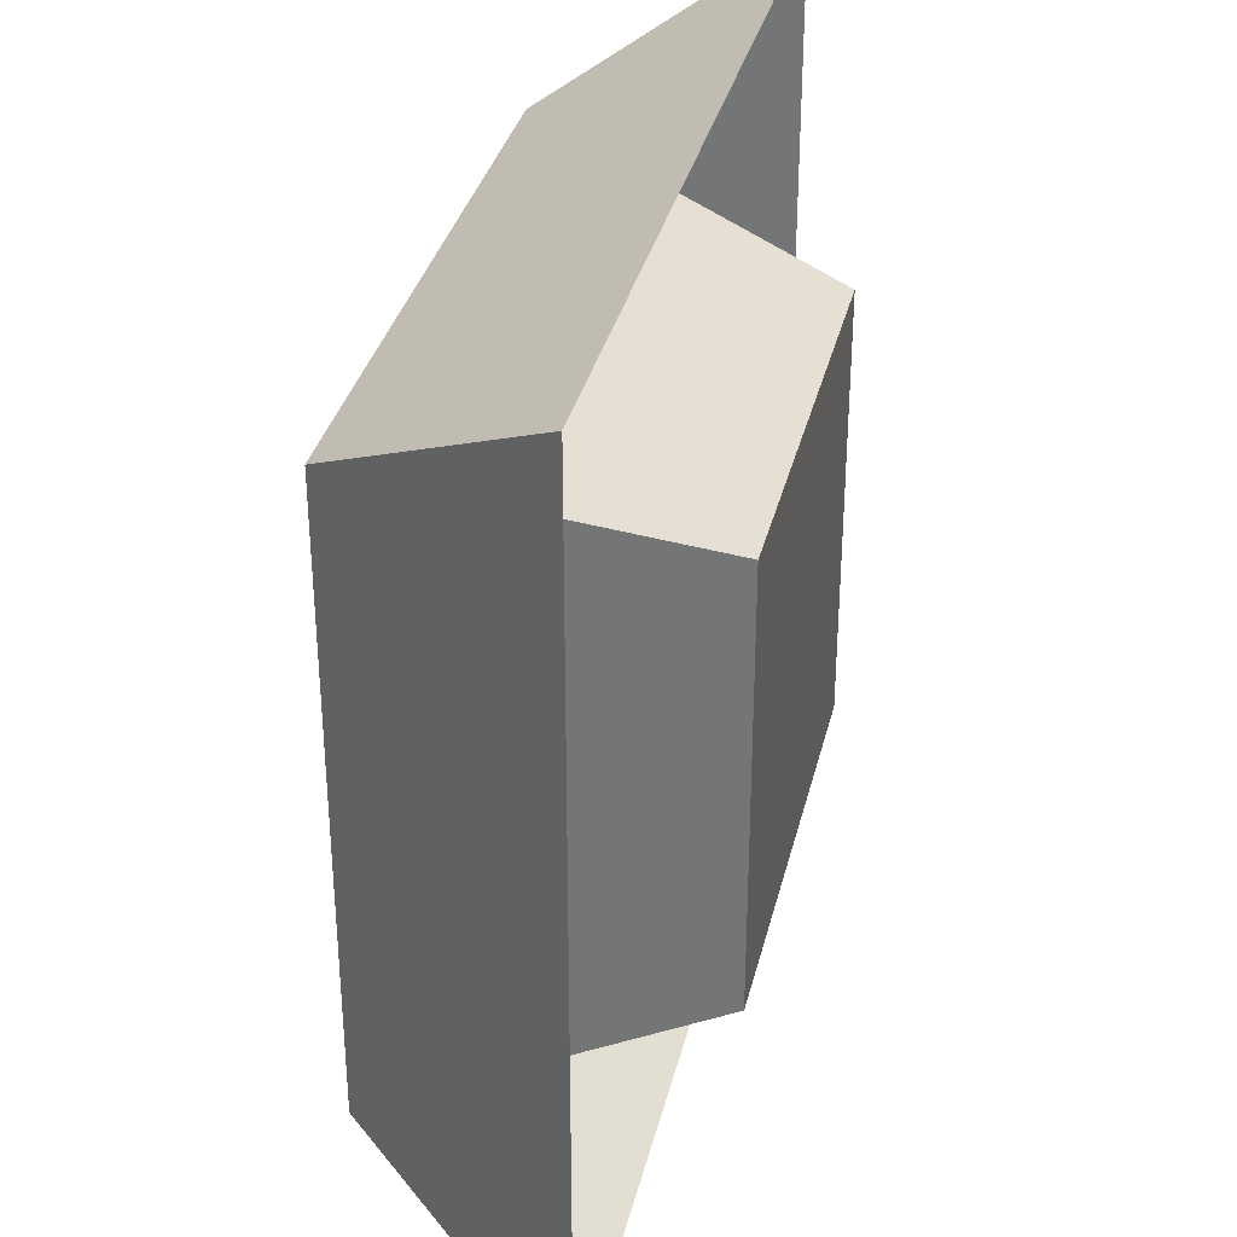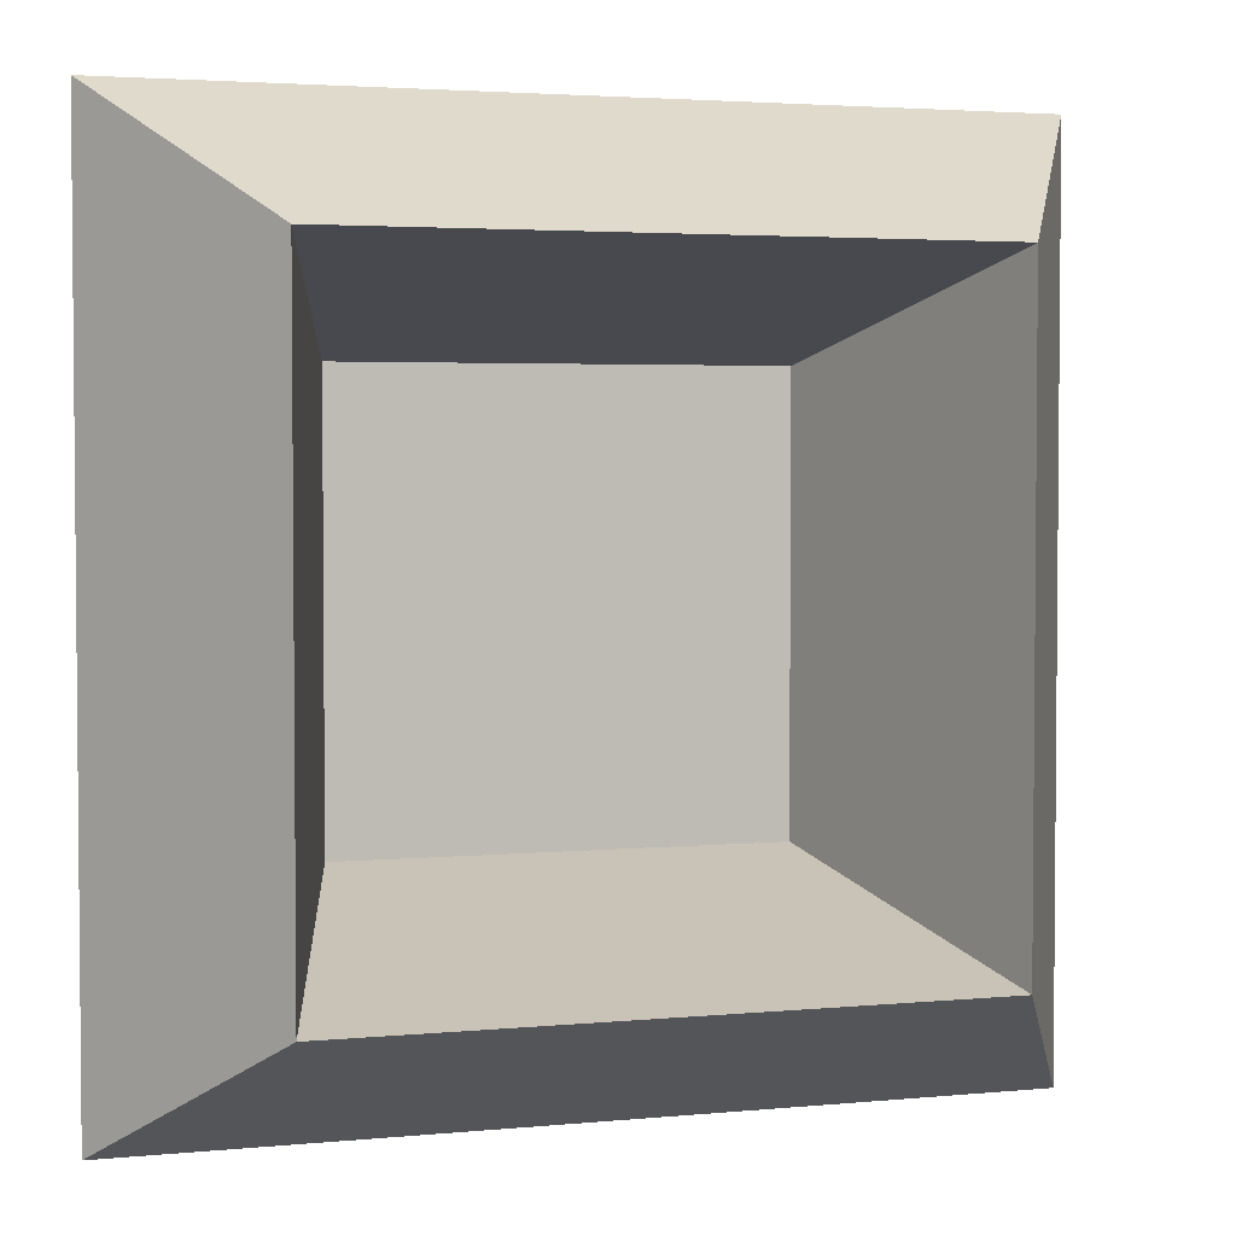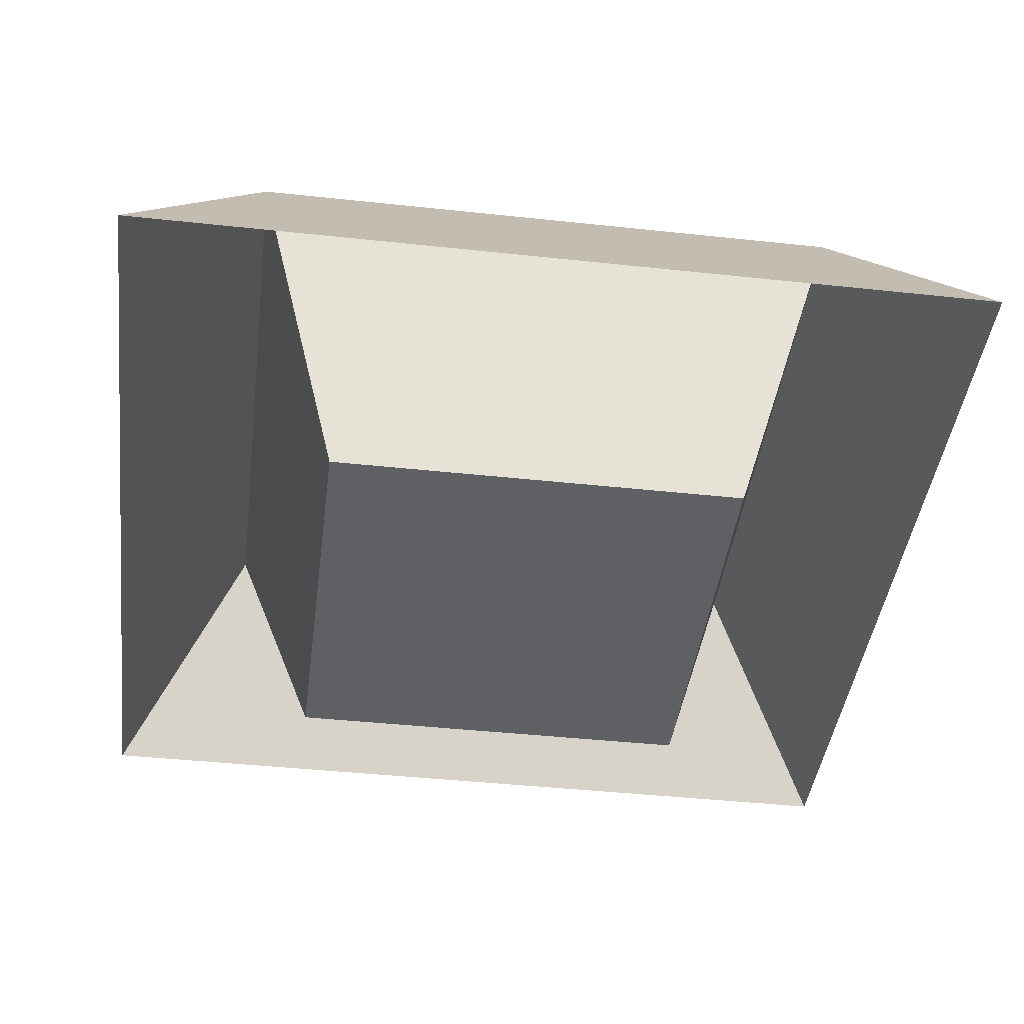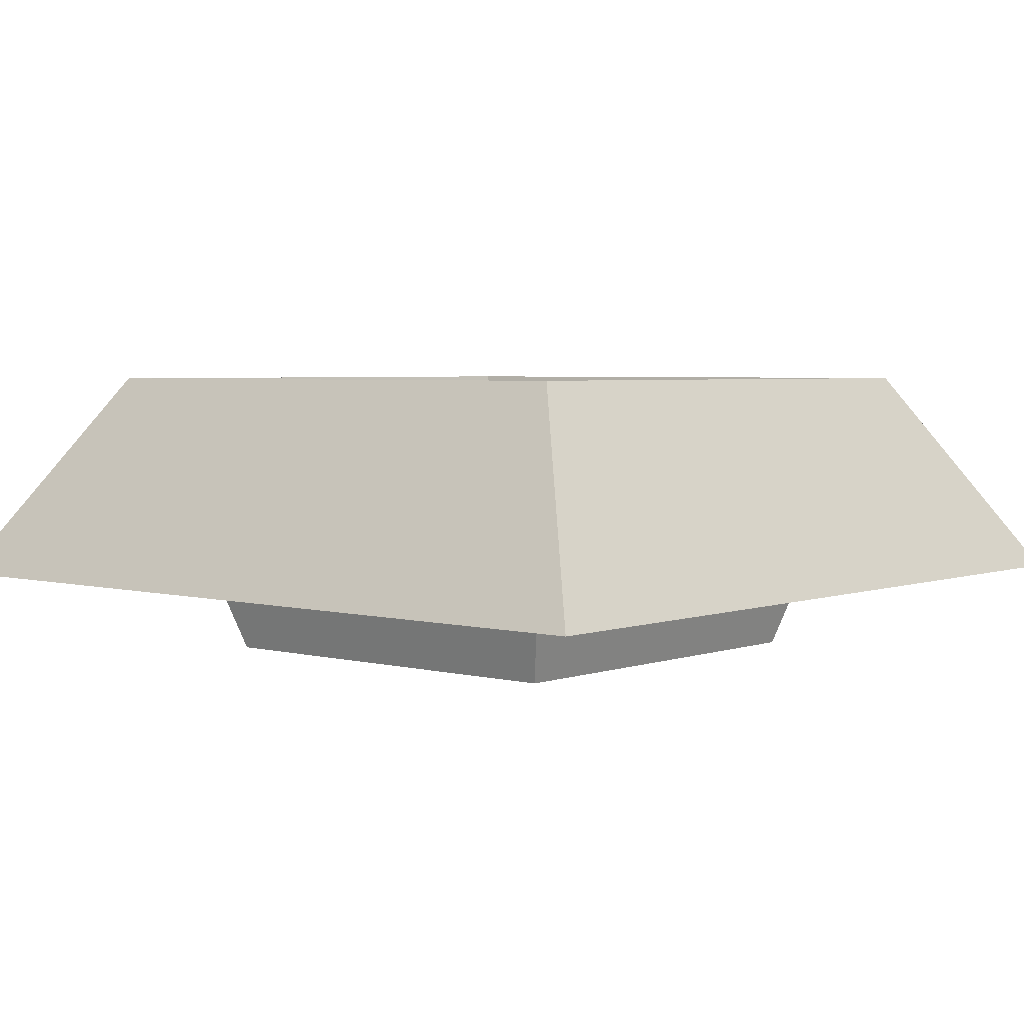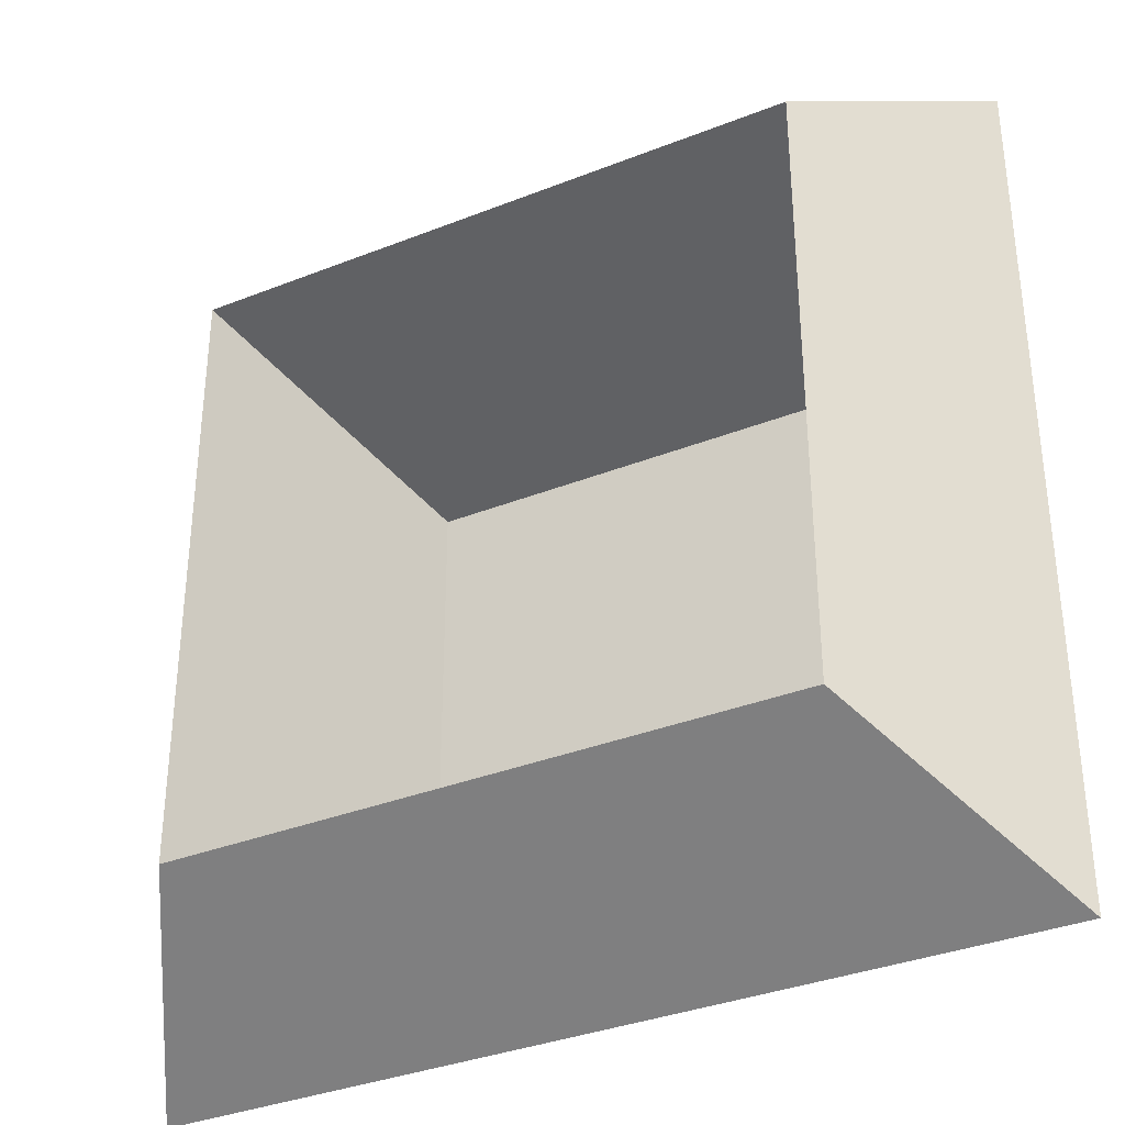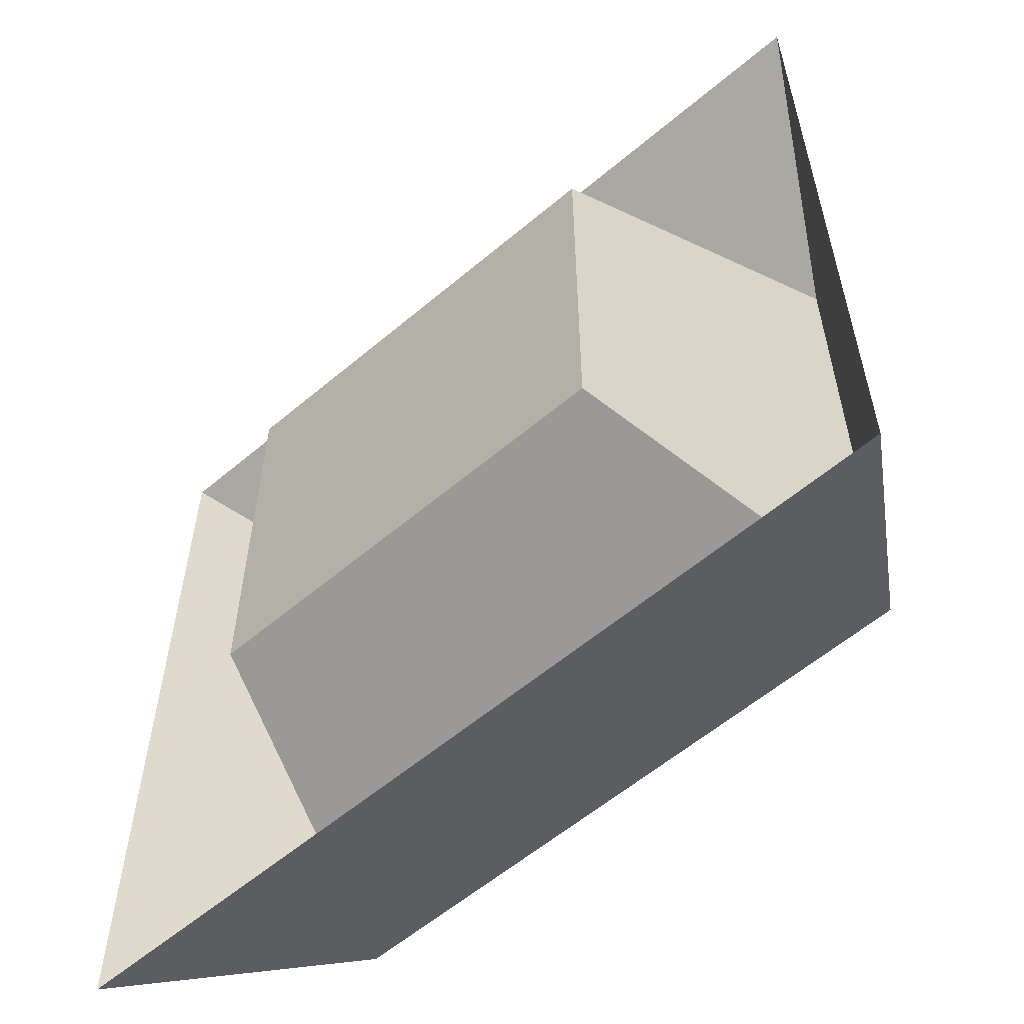
<metadata>
{"format":"obj","ext":"obj","renderer":"f3d","projection":"perspective","resolution":1024,"background":"white","views":[{"elev":33.9,"azim":-76.9,"up":"+Z"},{"elev":3.2,"azim":161.6,"up":"+Z"},{"elev":-42.9,"azim":-97.3,"up":"+Y"},{"elev":3.9,"azim":40.7,"up":"+Y"},{"elev":-34.8,"azim":-152.1,"up":"+Z"},{"elev":-58.8,"azim":41.0,"up":"+Z"}]}
</metadata>
<code>
o Plane
v -7.84 -27.2 7.84
v 7.84 -27.2 7.84
v -7.84 -27.2 -7.84
v 7.84 -27.2 -7.84
v -11.2 -16 11.2
v 11.2 -16 11.2
v -11.2 -16 -11.2
v 11.2 -16 -11.2
v -15.97 -24 15.97
v 15.97 -24 15.97
v -15.97 -24 -15.97
v 15.97 -24 -15.97
f 1 3 4 2
f 4 3 7 8
f 1 2 6 5
f 2 4 8 6
f 3 1 5 7
f 6 8 12 10
f 7 5 9 11
f 8 7 11 12
f 5 6 10 9
o Boundary_Cube.001
v -16 -16 16
v -16 16 16
v -16 -16 -16
v -16 16 -16
v 16 -16 16
v 16 16 16
v 16 -16 -16
v 16 16 -16
l 15 13
l 13 14
l 14 16
l 16 15
l 19 15
l 16 20
l 20 19
l 17 19
l 20 18
l 18 17
l 13 17
l 18 14

</code>
